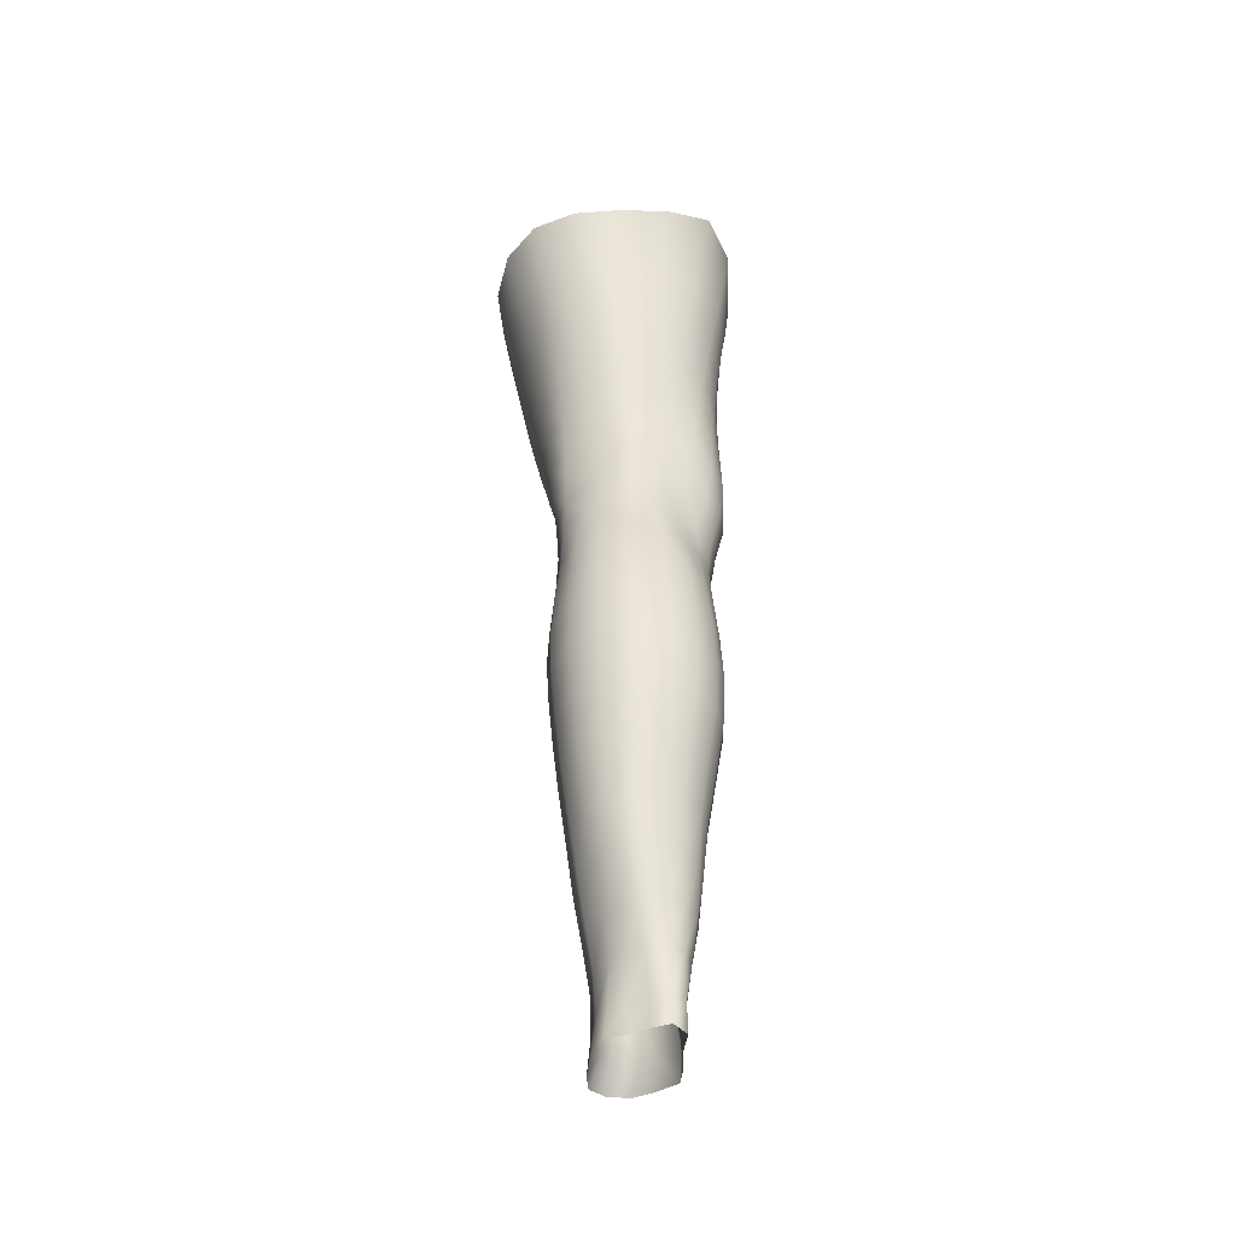
<metadata>
{"format":"obj","ext":"obj","renderer":"f3d","projection":"perspective","resolution":1024,"background":"white","views":[{"elev":-36.3,"azim":157.9,"up":"+Y"}]}
</metadata>
<code>
o SMPLX-mesh-female.001
v 0.1821 -0.5444 -0.01138
v 0.1768 -0.5487 0.02543
v 0.1498 -0.5393 -0.06807
v 0.1182 -0.5363 -0.08158
v 0.1596 -0.5517 0.0597
v 0.1323 -0.5547 0.08454
v 0.09924 -0.5539 0.09466
v 0.08122 -0.5268 -0.08542
v 0.04223 -0.508 -0.07244
v 0.05012 -0.5485 -0.07382
v 0.08418 -0.5575 -0.08105
v 0.1653 -0.5721 -0.04492
v 0.1728 -0.5406 -0.04423
v 0.1443 -0.5687 -0.06639
v 0.1745 -0.5772 -0.01409
v 0.1703 -0.5819 0.02208
v 0.1278 -0.5882 0.08075
v 0.09544 -0.586 0.0897
v 0.01937 -0.5447 0.05249
v 0.03899 -0.5486 0.07323
v 0.03656 -0.5748 0.06578
v 0.0183 -0.5689 0.04374
v 0.01464 -0.5132 -0.04659
v 0.003646 -0.5227 -0.02098
v 0.008044 -0.5502 -0.03016
v 0.02265 -0.5464 -0.05525
v 0.1182 -0.6504 0.07035
v 0.08692 -0.6486 0.0764
v 0.09136 -0.6178 0.08337
v 0.1231 -0.6198 0.07591
v 0.01085 -0.5915 0.01014
v 0.0187 -0.5964 0.03389
v 0.0206 -0.6262 0.02437
v 0.01488 -0.6219 0.000393
v 0.01897 -0.6527 -0.007834
v 0.02283 -0.6573 0.01643
v 0.02368 -0.6874 0.006424
v 0.02158 -0.6823 -0.01626
v 0.154 -0.5866 0.05581
v 0.1565 -0.6445 0.0184
v 0.143 -0.6495 0.04849
v 0.1483 -0.6186 0.05234
v 0.1625 -0.6138 0.0203
v 0.1167 -0.5649 -0.07816
v 0.008123 -0.5634 0.02009
v 0.007351 -0.5402 0.02983
v 0.02287 -0.6171 -0.04483
v 0.0384 -0.6166 -0.06495
v 0.03059 -0.5829 -0.0608
v 0.01491 -0.5837 -0.03809
v 0.1395 -0.6266 -0.06388
v 0.1556 -0.6313 -0.04268
v 0.1598 -0.6023 -0.04323
v 0.1416 -0.598 -0.0644
v 0.1604 -0.6378 -0.01423
v 0.1667 -0.6078 -0.0136
v 0.1458 -0.7034 0.01459
v 0.1313 -0.7075 0.04106
v 0.1374 -0.6793 0.04497
v 0.1511 -0.6746 0.01646
v 0.1522 -0.6963 -0.01649
v 0.1561 -0.6675 -0.01546
v 0.1524 -0.6605 -0.04279
v 0.1491 -0.6892 -0.04242
v 0.1351 -0.6829 -0.06191
v 0.1376 -0.655 -0.06335
v 0.1166 -0.6512 -0.0767
v 0.1164 -0.6788 -0.07521
v 0.09256 -0.6484 -0.0818
v 0.06754 -0.6468 -0.07842
v 0.07227 -0.6749 -0.07806
v 0.09507 -0.6762 -0.08038
v 0.03528 -0.6767 -0.05577
v 0.05127 -0.6752 -0.07047
v 0.04519 -0.647 -0.06816
v 0.02973 -0.6481 -0.0504
v 0.05287 -0.7872 -0.07576
v 0.07071 -0.7856 -0.07853
v 0.0654 -0.7568 -0.0771
v 0.04726 -0.7583 -0.07229
v 0.08746 -0.7842 -0.08237
v 0.1045 -0.7839 -0.08283
v 0.1007 -0.7566 -0.07915
v 0.08346 -0.7564 -0.07827
v 0.1298 -0.7631 -0.05894
v 0.117 -0.7584 -0.07337
v 0.1207 -0.7856 -0.07623
v 0.1323 -0.7902 -0.06114
v 0.1436 -0.7957 -0.04292
v 0.1435 -0.7694 -0.04171
v 0.1421 -0.8014 -0.02206
v 0.1453 -0.7762 -0.02
v 0.1305 -0.7818 0.003187
v 0.1275 -0.8058 -0.000531
v 0.0295 -0.7986 -0.03215
v 0.02961 -0.7934 -0.05086
v 0.02539 -0.7655 -0.04365
v 0.02712 -0.7706 -0.02501
v 0.05128 -0.7804 0.0137
v 0.06857 -0.7836 0.03477
v 0.06792 -0.809 0.02329
v 0.05485 -0.8067 -8.6e-05
v 0.1485 -0.7236 -0.01763
v 0.141 -0.7308 0.01237
v 0.1321 -0.71 -0.06005
v 0.1458 -0.7165 -0.04171
v 0.03968 -0.7039 -0.06142
v 0.05659 -0.7022 -0.07256
v 0.02476 -0.716 -0.004206
v 0.02296 -0.7107 -0.0254
v 0.09998 -0.7342 0.05051
v 0.1247 -0.7345 0.03683
v 0.1185 -0.7601 0.03212
v 0.09548 -0.7602 0.04515
v 0.1463 -0.7501 -0.01889
v 0.1438 -0.7429 -0.04143
v 0.1299 -0.7364 -0.05872
v 0.1155 -0.732 -0.07207
v 0.09845 -0.73 -0.07729
v 0.08016 -0.7292 -0.07661
v 0.06109 -0.7291 -0.07484
v 0.04345 -0.7308 -0.06692
v 0.02427 -0.7381 -0.03484
v 0.02637 -0.7437 -0.01538
v 0.09256 -0.7859 0.0405
v 0.1147 -0.7849 0.02601
v 0.1151 -0.8083 0.01959
v 0.09103 -0.8092 0.0309
v 0.09093 -0.8319 0.01993
v 0.06951 -0.8318 0.01257
v 0.0922 -0.813 -0.08603
v 0.1087 -0.8125 -0.0855
v 0.124 -0.8136 -0.07848
v 0.1456 -0.8213 -0.04608
v 0.1402 -0.8278 -0.02197
v 0.1275 -0.8323 -0.001125
v 0.1135 -0.8309 0.01478
v 0.04418 -0.8502 -0.05817
v 0.03779 -0.821 -0.05418
v 0.03711 -0.8251 -0.03754
v 0.04315 -0.8536 -0.04133
v 0.06347 -0.8464 -0.08266
v 0.07844 -0.8436 -0.09182
v 0.07639 -0.815 -0.07972
v 0.06066 -0.8169 -0.07504
v 0.09602 -0.8414 -0.09636
v 0.1142 -0.841 -0.0935
v 0.1311 -0.8413 -0.08553
v 0.1376 -0.8164 -0.06535
v 0.1443 -0.844 -0.07022
v 0.1474 -0.8494 -0.04771
v 0.1406 -0.856 -0.01864
v 0.124 -0.8916 -0.001525
v 0.1201 -0.8607 -0.000112
v 0.144 -0.8861 -0.01896
v 0.1011 -0.9922 -0.01269
v 0.1248 -0.9888 -0.01371
v 0.1223 -1.024 -0.01922
v 0.101 -1.027 -0.01792
v 0.04668 -0.8837 -0.04511
v 0.04626 -0.8818 -0.06438
v 0.06326 -0.8778 -0.09275
v 0.07999 -0.8744 -0.1027
v 0.1554 -0.9107 -0.05243
v 0.1515 -0.8793 -0.04813
v 0.1489 -0.874 -0.07368
v 0.152 -0.906 -0.07804
v 0.04778 -0.9835 -0.05556
v 0.04668 -0.9822 -0.07509
v 0.04483 -0.9482 -0.07325
v 0.04597 -0.9496 -0.05239
v 0.06237 -0.9114 -0.09924
v 0.06243 -0.9449 -0.1033
v 0.07956 -0.942 -0.1139
v 0.07948 -0.9078 -0.1099
v 0.1533 -0.98 -0.05787
v 0.156 -0.9441 -0.05584
v 0.1533 -0.9405 -0.08083
v 0.1511 -0.9774 -0.08191
v 0.1473 -0.9167 -0.02364
v 0.1473 -0.9489 -0.02838
v 0.1268 -0.9548 -0.009325
v 0.1255 -0.9223 -0.004536
v 0.1012 -0.9573 -0.007791
v 0.0991 -0.9244 -0.003798
v 0.05935 -1.056 -0.07466
v 0.0529 -1.018 -0.07507
v 0.05363 -1.021 -0.05682
v 0.06012 -1.06 -0.05842
v 0.08185 -0.9778 -0.114
v 0.06468 -0.9796 -0.1045
v 0.06954 -1.016 -0.1015
v 0.08513 -1.015 -0.11
v 0.1437 -1.057 -0.06054
v 0.1492 -1.018 -0.05934
v 0.1466 -1.016 -0.08172
v 0.1403 -1.055 -0.08149
v 0.1204 -1.062 -0.02496
v 0.1416 -1.02 -0.03456
v 0.1377 -1.059 -0.03905
v 0.1165 -1.1 -0.02828
v 0.0994 -1.102 -0.02729
v 0.1004 -1.065 -0.02344
v 0.06643 -1.096 -0.05909
v 0.06434 -1.093 -0.07367
v 0.0871 -1.088 -0.1021
v 0.08724 -1.052 -0.1051
v 0.07315 -1.054 -0.0975
v 0.0746 -1.09 -0.09446
v 0.12 -1.054 -0.1042
v 0.1038 -1.052 -0.1077
v 0.1027 -1.088 -0.1041
v 0.1175 -1.09 -0.1004
v 0.133 -1.091 -0.0798
v 0.1323 -1.055 -0.09535
v 0.1267 -1.091 -0.09218
v 0.1379 -1.092 -0.06034
v 0.1331 -1.096 -0.04064
v 0.03598 -0.6036 0.05799
v 0.03527 -0.6347 0.04887
v 0.03432 -0.6941 0.02908
v 0.03533 -0.6656 0.0401
v 0.03458 -0.722 0.01725
v 0.03615 -0.7499 0.005388
v 0.03691 -0.7771 -0.006593
v 0.03957 -0.8039 -0.01669
v 0.0452 -0.8301 -0.0219
v 0.05026 -0.8584 -0.02284
v 0.05649 -0.9175 -0.02929
v 0.04699 -0.9161 -0.04895
v 0.05478 -0.8872 -0.02573
v 0.05855 -0.9861 -0.03529
v 0.05689 -0.9507 -0.03235
v 0.0632 -1.025 -0.03892
v 0.06829 -1.064 -0.0427
v 0.07435 -1.099 -0.04489
v 0.1362 -0.7567 0.008618
v 0.1157 -0.7056 -0.07291
v 0.0969 -0.7032 -0.07804
v 0.0766 -0.702 -0.0769
v 0.05055 -0.728 0.03762
v 0.07281 -0.7318 0.05046
v 0.06973 -0.758 0.0429
v 0.04929 -0.7551 0.02728
v 0.09561 -0.8969 -0.001258
v 0.07546 -0.9219 -0.01379
v 0.07237 -0.8925 -0.00958
v 0.09362 -0.8712 0.002076
v 0.1203 -0.8706 -0.1021
v 0.1374 -0.871 -0.09209
v 0.1232 -0.9028 -0.1099
v 0.1001 -0.8718 -0.1056
v 0.1012 -0.9044 -0.1136
v 0.0554 -0.6739 0.05924
v 0.08184 -0.678 0.06852
v 0.07688 -0.7055 0.05965
v 0.05252 -0.7008 0.04895
v 0.002519 -0.5333 0.005311
v 0.06276 -0.5821 0.08324
v 0.06688 -0.5518 0.08981
v 0.06031 -0.613 0.07546
v 0.05802 -0.6442 0.06774
v 0.05902 -0.833 -0.006742
v 0.06867 -0.862 -0.004926
v 0.07769 -0.9548 -0.0184
v 0.07917 -0.99 -0.02255
v 0.08109 -1.027 -0.02702
v 0.08318 -1.066 -0.03151
v 0.08542 -1.102 -0.03379
v 0.005009 -0.5571 -0.004713
v 0.01025 -0.5872 -0.0136
v 0.01595 -0.6189 -0.02203
v 0.06287 -0.6175 -0.07771
v 0.08998 -0.6199 -0.08206
v 0.08737 -0.5898 -0.08166
v 0.05716 -0.5851 -0.07634
v 0.1165 -0.623 -0.07702
v 0.1166 -0.5942 -0.07712
v 0.1059 -0.7078 0.05714
v 0.1014 -0.9398 -0.1179
v 0.1228 -0.9765 -0.1132
v 0.1234 -0.938 -0.1136
v 0.1023 -0.9771 -0.1173
v 0.1413 -0.9382 -0.1008
v 0.1402 -0.9031 -0.09792
v 0.1449 -0.9833 -0.03121
v 0.1038 -1.015 -0.113
v 0.1218 -1.016 -0.109
v 0.1369 -1.016 -0.09819
v 0.1402 -0.9761 -0.1007
v 0.02075 -0.6499 -0.02958
v 0.02482 -0.679 -0.03711
v 0.02797 -0.7067 -0.04476
v 0.03047 -0.7338 -0.0526
v 0.03302 -0.7613 -0.06019
v 0.03834 -0.7889 -0.06606
v 0.04667 -0.8178 -0.06755
v 0.0519 -0.8482 -0.07231
v 0.04567 -0.9146 -0.06948
v 0.05143 -0.913 -0.08561
v 0.05246 -0.8799 -0.07984
v 0.05097 -0.9468 -0.08941
v 0.05326 -0.981 -0.09069
v 0.05884 -1.017 -0.08928
v 0.06745 -1.091 -0.08522
v 0.06439 -1.054 -0.08721
v 0.1127 -0.6796 0.06439
v 0.07201 -1.128 -0.05751
v 0.07502 -1.156 -0.0539
v 0.07452 -1.154 -0.06831
v 0.06975 -1.125 -0.07179
v 0.08621 -1.12 -0.09933
v 0.07492 -1.123 -0.09124
v 0.1007 -1.12 -0.1015
v 0.09867 -1.149 -0.09943
v 0.1092 -1.15 -0.09354
v 0.1138 -1.121 -0.0971
v 0.1213 -1.122 -0.08848
v 0.1266 -1.152 -0.0581
v 0.1321 -1.124 -0.05913
v 0.1268 -1.122 -0.07702
v 0.1231 -1.151 -0.07497
v 0.1267 -1.128 -0.04022
v 0.1215 -1.156 -0.03941
v 0.1119 -1.132 -0.02925
v 0.07802 -1.131 -0.0429
v 0.07893 -1.159 -0.03844
v 0.08568 -1.15 -0.09733
v 0.07725 -1.152 -0.08775
v 0.07001 -1.124 -0.08167
v 0.07558 -1.153 -0.07822
v 0.07537 -1.183 -0.06399
v 0.06854 -1.184 -0.05001
v 0.0854 -1.179 -0.09731
v 0.08056 -1.181 -0.08504
v 0.1057 -1.178 -0.09021
v 0.09703 -1.178 -0.1003
v 0.1241 -1.179 -0.07344
v 0.1169 -1.151 -0.08473
v 0.115 -1.179 -0.08167
v 0.1249 -1.179 -0.05771
v 0.1192 -1.182 -0.03608
v 0.07587 -1.184 -0.03263
v 0.07871 -1.182 -0.07452
v 0.08648 -1.133 -0.03211
v 0.08656 -1.16 -0.02795
v 0.09795 -1.135 -0.02759
v 0.1086 -1.159 -0.02778
v 0.09717 -1.161 -0.02452
v 0.08495 -1.184 -0.02018
v 0.1078 -1.185 -0.02247
v 0.09681 -1.185 -0.01726
v 0.1263 -1.201 -0.07491
v 0.1281 -1.202 -0.05962
v 0.1143 -1.2 -0.08336
v 0.09692 -1.199 -0.1037
v 0.1064 -1.199 -0.09401
v 0.08329 -1.203 -0.00971
v 0.07517 -1.204 -0.02644
v 0.09712 -1.202 -0.004704
v 0.1108 -1.203 -0.0117
v 0.06799 -1.206 -0.04644
v 0.07256 -1.205 -0.0622
v 0.07773 -1.204 -0.07276
v 0.08513 -1.201 -0.09789
v 0.08149 -1.202 -0.08331
v 0.1203 -1.205 -0.03211
v 0.09232 -0.8506 0.008168
v 0.07814 -0.8478 0.004132
v 0.1083 -0.848 0.008409
f 8 10 9
f 17 7 18
f 27 29 28
f 31 33 32
f 35 37 36
f 6 39 5
f 40 42 41
f 51 53 52
f 22 46 45
f 55 43 40
f 62 64 63
f 73 75 74
f 69 71 70
f 77 79 78
f 95 97 96
f 85 87 86
f 89 92 91
f 64 105 65
f 116 85 117
f 82 131 81
f 134 150 149
f 119 84 120
f 180 182 181
f 194 196 195
f 218 198 201
f 142 144 143
f 210 212 211
f 37 223 221
f 183 184 182
f 189 205 204
f 111 113 112
f 168 170 169
f 133 147 132
f 124 225 224
f 156 158 157
f 220 32 33
f 214 215 197
f 221 36 37
f 109 38 110
f 91 134 89
f 225 95 226
f 13 15 12
f 80 121 79
f 99 101 100
f 143 162 142
f 229 160 230
f 189 234 188
f 145 78 144
f 190 192 191
f 226 140 227
f 165 180 164
f 232 171 168
f 241 243 242
f 251 252 249
f 93 113 126
f 105 118 238
f 254 256 255
f 124 110 123
f 9 26 23
f 221 241 257
f 102 227 263
f 264 231 247
f 24 270 258
f 273 275 274
f 274 278 277
f 70 74 75
f 111 256 242
f 244 100 243
f 61 106 64
f 107 74 108
f 72 240 71
f 79 120 84
f 185 265 184
f 211 288 210
f 268 202 203
f 195 200 194
f 104 115 103
f 292 110 38
f 294 107 122
f 294 97 123
f 297 96 296
f 191 304 303
f 57 59 58
f 280 175 253
f 81 144 78
f 88 90 89
f 203 267 268
f 197 217 214
f 235 204 236
f 94 135 91
f 281 289 288
f 116 103 115
f 239 68 238
f 50 272 271
f 299 301 300
f 206 211 212
f 145 298 297
f 66 68 67
f 1 16 15
f 149 89 134
f 286 177 181
f 80 296 295
f 76 292 291
f 240 121 108
f 251 284 282
f 106 117 105
f 227 141 228
f 30 18 29
f 54 12 53
f 31 270 271
f 276 11 275
f 222 262 220
f 53 15 56
f 56 16 43
f 275 44 278
f 55 63 52
f 104 58 112
f 274 70 273
f 259 219 261
f 219 22 32
f 182 286 181
f 282 253 251
f 179 284 178
f 164 181 177
f 173 303 302
f 161 230 160
f 162 175 172
f 166 151 165
f 183 155 153
f 185 153 245
f 248 247 245
f 252 147 249
f 262 255 28
f 193 283 287
f 34 36 33
f 161 298 301
f 232 188 234
f 23 25 24
f 308 310 309
f 312 209 206
f 314 316 315
f 329 330 313
f 323 319 320
f 323 201 325
f 332 309 310
f 336 315 316
f 310 344 332
f 176 199 195
f 281 280 282
f 197 289 196
f 146 163 143
f 235 267 234
f 165 152 155
f 267 156 266
f 341 322 319
f 193 208 192
f 43 39 42
f 247 229 246
f 327 345 326
f 202 345 347
f 347 348 325
f 311 204 205
f 214 320 321
f 308 236 204
f 218 320 217
f 314 206 212
f 346 343 350
f 213 318 317
f 353 340 338
f 352 358 360
f 184 157 182
f 184 266 156
f 324 325 348
f 83 118 86
f 138 140 139
f 87 132 82
f 115 90 116
f 132 146 131
f 206 208 207
f 135 151 134
f 172 174 173
f 186 188 187
f 138 160 141
f 153 152 154
f 176 178 177
f 224 99 244
f 266 234 267
f 233 230 171
f 102 225 226
f 92 237 93
f 362 343 333
f 363 333 332
f 356 334 337
f 342 354 341
f 351 367 342
f 129 369 368
f 102 130 101
f 313 328 329
f 260 18 7
f 28 261 262
f 248 370 368
f 369 248 368
f 279 255 256
f 351 349 352
f 307 28 255
f 257 242 256
f 265 232 266
f 273 75 48
f 174 191 173
f 27 59 41
f 32 45 31
f 112 237 104
f 17 42 39
f 126 94 93
f 114 126 113
f 30 41 42
f 137 128 129
f 60 41 59
f 88 133 87
f 285 178 284
f 45 258 270
f 138 297 298
f 208 305 306
f 215 213 210
f 162 300 301
f 119 238 118
f 263 369 130
f 172 302 300
f 34 271 272
f 290 196 289
f 170 300 302
f 280 190 174
f 54 277 278
f 187 303 304
f 29 259 261
f 96 295 296
f 35 272 291
f 340 316 339
f 339 317 318
f 123 293 294
f 370 136 137
f 72 67 68
f 305 313 330
f 207 287 211
f 16 5 39
f 331 311 330
f 331 335 344
f 215 288 289
f 14 278 44
f 160 228 141
f 355 336 340
f 259 20 21
f 47 49 48
f 125 127 126
f 248 153 154
f 142 301 298
f 290 282 284
f 123 98 124
f 245 246 185
f 25 271 270
f 242 114 111
f 131 143 144
f 81 83 82
f 129 101 130
f 128 100 101
f 93 91 92
f 198 199 158
f 194 218 217
f 122 295 294
f 65 238 68
f 261 220 262
f 136 152 135
f 201 203 202
f 244 223 224
f 268 236 269
f 58 307 279
f 57 103 61
f 186 305 205
f 61 60 57
f 11 4 44
f 164 166 165
f 150 250 148
f 250 167 285
f 179 195 196
f 246 233 265
f 287 281 288
f 159 198 158
f 192 306 304
f 48 76 47
f 50 26 49
f 109 224 223
f 51 67 277
f 52 66 51
f 349 350 352
f 361 352 360
f 171 299 170
f 188 169 187
f 319 321 320
f 312 315 328
f 334 329 328
f 324 341 319
f 40 62 55
f 47 291 272
f 348 342 324
f 167 177 178
f 317 212 213
f 337 357 356
f 205 330 311
f 338 339 322
f 326 269 236
f 350 359 358
f 49 10 276
f 326 309 327
f 333 327 309
f 337 328 315
f 220 36 222
f 325 202 347
f 322 318 321
f 347 346 349
f 129 370 137
f 52 56 55
f 253 163 252
f 344 366 364
f 186 304 306
f 38 291 292
f 285 249 250
f 169 302 303
f 199 157 158
f 82 86 87
f 338 354 353
f 48 276 273
f 297 77 145
f 73 293 292
f 125 243 100
f 14 4 3
f 222 257 254
f 263 228 264
f 149 148 133
f 69 277 67
f 86 117 85
f 112 279 111
f 216 321 318
f 148 249 147
f 332 364 363
f 365 335 334
f 71 108 74
f 95 139 140
f 120 239 119
f 84 78 79
f 136 127 137
f 65 63 64
f 108 122 107
f 12 3 13
f 19 21 20
f 8 11 10
f 17 6 7
f 27 30 29
f 31 34 33
f 35 38 37
f 6 17 39
f 40 43 42
f 51 54 53
f 22 19 46
f 55 56 43
f 62 61 64
f 73 76 75
f 69 72 71
f 77 80 79
f 95 98 97
f 85 88 87
f 89 90 92
f 64 106 105
f 116 90 85
f 82 132 131
f 134 151 150
f 119 83 84
f 180 183 182
f 194 197 196
f 218 200 198
f 142 145 144
f 210 213 212
f 37 109 223
f 183 185 184
f 189 186 205
f 111 114 113
f 168 171 170
f 133 148 147
f 124 98 225
f 156 159 158
f 220 219 32
f 214 216 215
f 221 222 36
f 109 37 38
f 91 135 134
f 225 98 95
f 13 1 15
f 80 122 121
f 99 102 101
f 143 163 162
f 229 231 160
f 189 235 234
f 145 77 78
f 190 193 192
f 226 95 140
f 165 155 180
f 232 233 171
f 241 244 243
f 251 253 252
f 93 237 113
f 105 117 118
f 254 257 256
f 124 109 110
f 9 10 26
f 221 223 241
f 102 226 227
f 264 228 231
f 24 25 270
f 273 276 275
f 274 275 278
f 70 71 74
f 111 279 256
f 244 99 100
f 61 103 106
f 107 73 74
f 72 239 240
f 79 121 120
f 185 246 265
f 211 287 288
f 268 269 202
f 195 199 200
f 104 237 115
f 292 293 110
f 294 293 107
f 294 295 97
f 297 139 96
f 191 192 304
f 57 60 59
f 280 174 175
f 81 131 144
f 88 85 90
f 203 159 267
f 197 194 217
f 235 189 204
f 94 136 135
f 281 290 289
f 116 106 103
f 239 72 68
f 50 47 272
f 299 161 301
f 206 207 211
f 145 142 298
f 66 65 68
f 1 2 16
f 149 88 89
f 286 176 177
f 80 77 296
f 76 73 292
f 240 120 121
f 251 285 284
f 106 116 117
f 227 140 141
f 30 17 18
f 54 14 12
f 31 45 270
f 276 10 11
f 222 254 262
f 53 12 15
f 56 15 16
f 275 11 44
f 55 62 63
f 104 57 58
f 274 69 70
f 259 21 219
f 219 21 22
f 182 157 286
f 282 280 253
f 179 290 284
f 164 180 181
f 173 191 303
f 161 299 230
f 162 163 175
f 166 150 151
f 183 180 155
f 185 183 153
f 248 264 247
f 252 146 147
f 262 254 255
f 193 190 283
f 34 35 36
f 161 138 298
f 232 168 188
f 23 26 25
f 308 311 310
f 312 313 209
f 314 317 316
f 329 331 330
f 323 324 319
f 323 218 201
f 332 333 309
f 336 337 315
f 310 331 344
f 176 286 199
f 281 283 280
f 197 215 289
f 146 252 163
f 235 268 267
f 165 151 152
f 267 159 156
f 341 338 322
f 193 207 208
f 43 16 39
f 247 231 229
f 327 346 345
f 202 269 345
f 347 349 348
f 311 308 204
f 214 217 320
f 308 326 236
f 218 323 320
f 314 312 206
f 346 327 343
f 213 216 318
f 353 355 340
f 352 350 358
f 184 156 157
f 184 265 266
f 324 323 325
f 83 119 118
f 138 141 140
f 87 133 132
f 115 92 90
f 132 147 146
f 206 209 208
f 135 152 151
f 172 175 174
f 186 189 188
f 138 161 160
f 153 155 152
f 176 179 178
f 224 225 99
f 266 232 234
f 233 229 230
f 102 99 225
f 92 115 237
f 362 359 343
f 363 362 333
f 356 365 334
f 342 367 354
f 351 361 367
f 129 130 369
f 102 263 130
f 313 312 328
f 260 259 18
f 28 29 261
f 248 154 370
f 369 264 248
f 279 307 255
f 351 348 349
f 307 27 28
f 257 241 242
f 265 233 232
f 273 70 75
f 174 190 191
f 27 307 59
f 32 22 45
f 112 113 237
f 17 30 42
f 126 127 94
f 114 125 126
f 30 27 41
f 137 127 128
f 60 40 41
f 88 149 133
f 285 167 178
f 45 46 258
f 138 139 297
f 208 209 305
f 215 216 213
f 162 172 300
f 119 239 238
f 263 264 369
f 172 173 302
f 34 31 271
f 290 179 196
f 170 299 300
f 280 283 190
f 54 51 277
f 187 169 303
f 29 18 259
f 96 97 295
f 35 34 272
f 340 336 316
f 339 316 317
f 123 110 293
f 370 154 136
f 72 69 67
f 305 209 313
f 207 193 287
f 16 2 5
f 331 310 311
f 331 329 335
f 215 210 288
f 14 54 278
f 160 231 228
f 355 357 336
f 259 260 20
f 47 50 49
f 125 128 127
f 248 245 153
f 142 162 301
f 290 281 282
f 123 97 98
f 245 247 246
f 25 50 271
f 242 243 114
f 131 146 143
f 81 84 83
f 129 128 101
f 128 125 100
f 93 94 91
f 198 200 199
f 194 200 218
f 122 80 295
f 65 105 238
f 261 219 220
f 136 154 152
f 201 198 203
f 244 241 223
f 268 235 236
f 58 59 307
f 57 104 103
f 186 306 305
f 61 62 60
f 11 8 4
f 164 167 166
f 150 166 250
f 250 166 167
f 179 176 195
f 246 229 233
f 287 283 281
f 159 203 198
f 192 208 306
f 48 75 76
f 50 25 26
f 109 124 224
f 51 66 67
f 52 63 66
f 349 346 350
f 361 351 352
f 171 230 299
f 188 168 169
f 319 322 321
f 312 314 315
f 334 335 329
f 324 342 341
f 40 60 62
f 47 76 291
f 348 351 342
f 167 164 177
f 317 314 212
f 337 336 357
f 205 305 330
f 338 340 339
f 326 345 269
f 350 343 359
f 49 26 10
f 326 308 309
f 333 343 327
f 337 334 328
f 220 33 36
f 325 201 202
f 322 339 318
f 347 345 346
f 129 368 370
f 52 53 56
f 253 175 163
f 344 335 366
f 186 187 304
f 38 35 291
f 285 251 249
f 169 170 302
f 199 286 157
f 82 83 86
f 338 341 354
f 48 49 276
f 297 296 77
f 73 107 293
f 125 114 243
f 14 44 4
f 222 221 257
f 263 227 228
f 149 150 148
f 69 274 277
f 86 118 117
f 112 58 279
f 216 214 321
f 148 250 249
f 332 344 364
f 365 366 335
f 71 240 108
f 95 96 139
f 120 240 239
f 84 81 78
f 136 94 127
f 65 66 63
f 108 121 122
f 12 14 3
f 19 22 21

</code>
